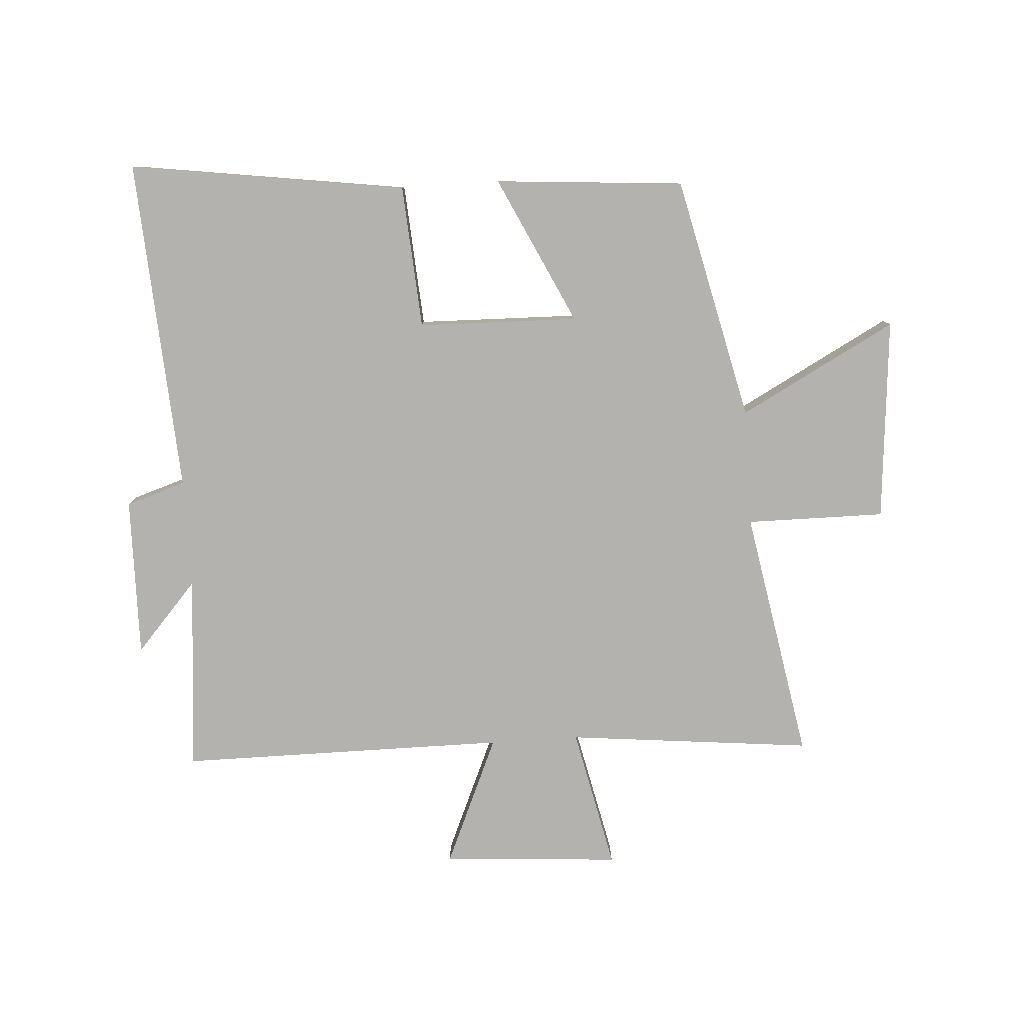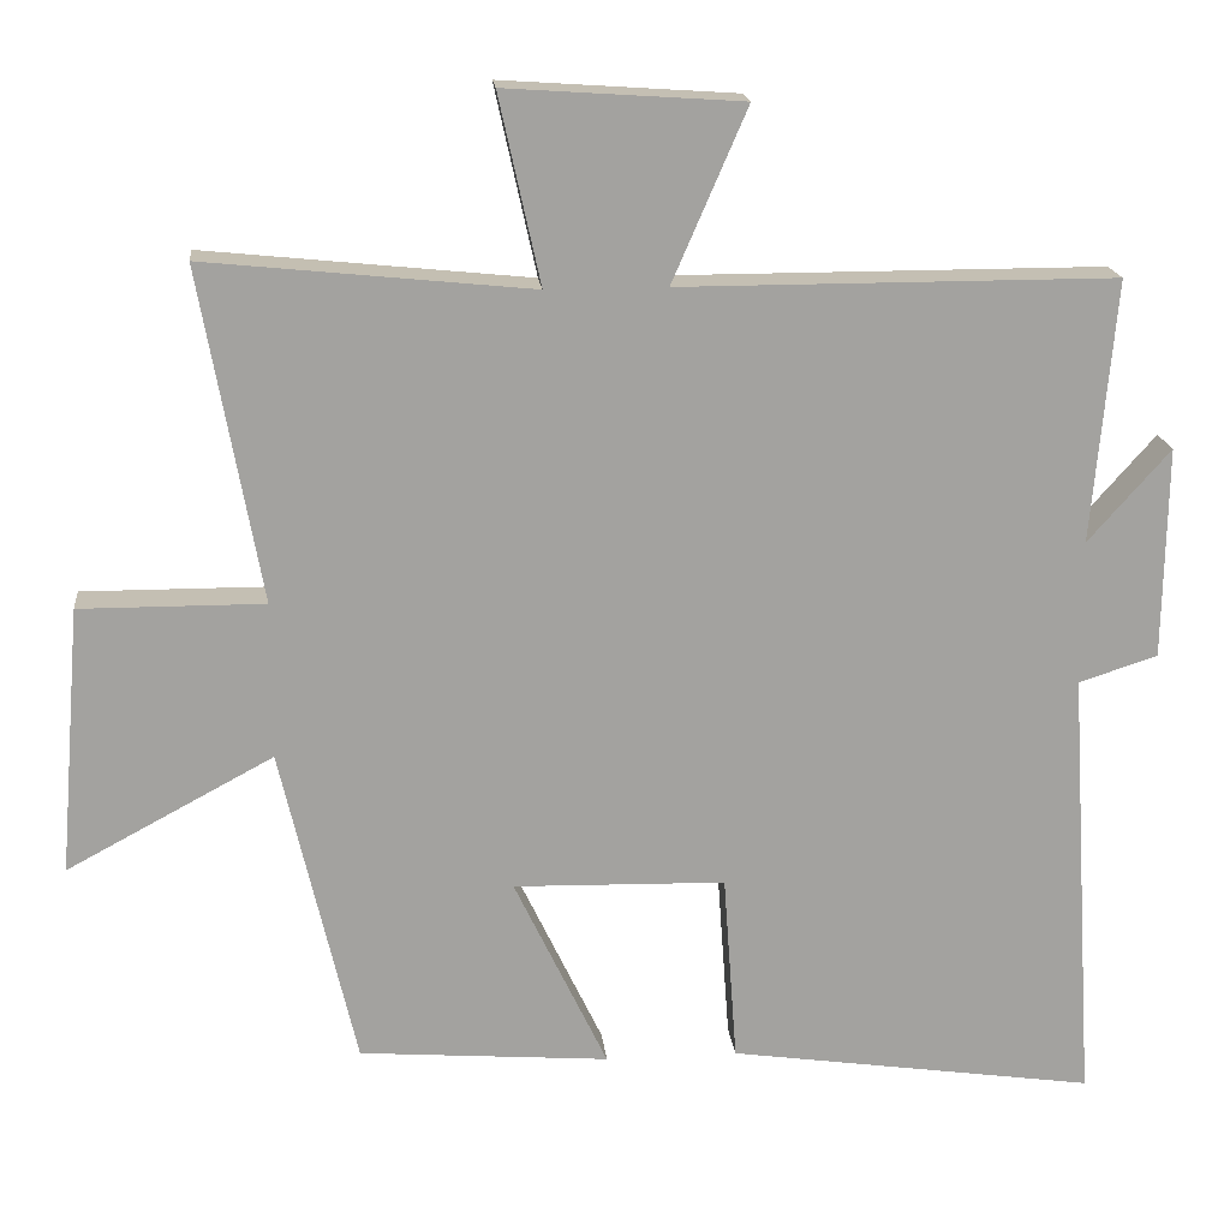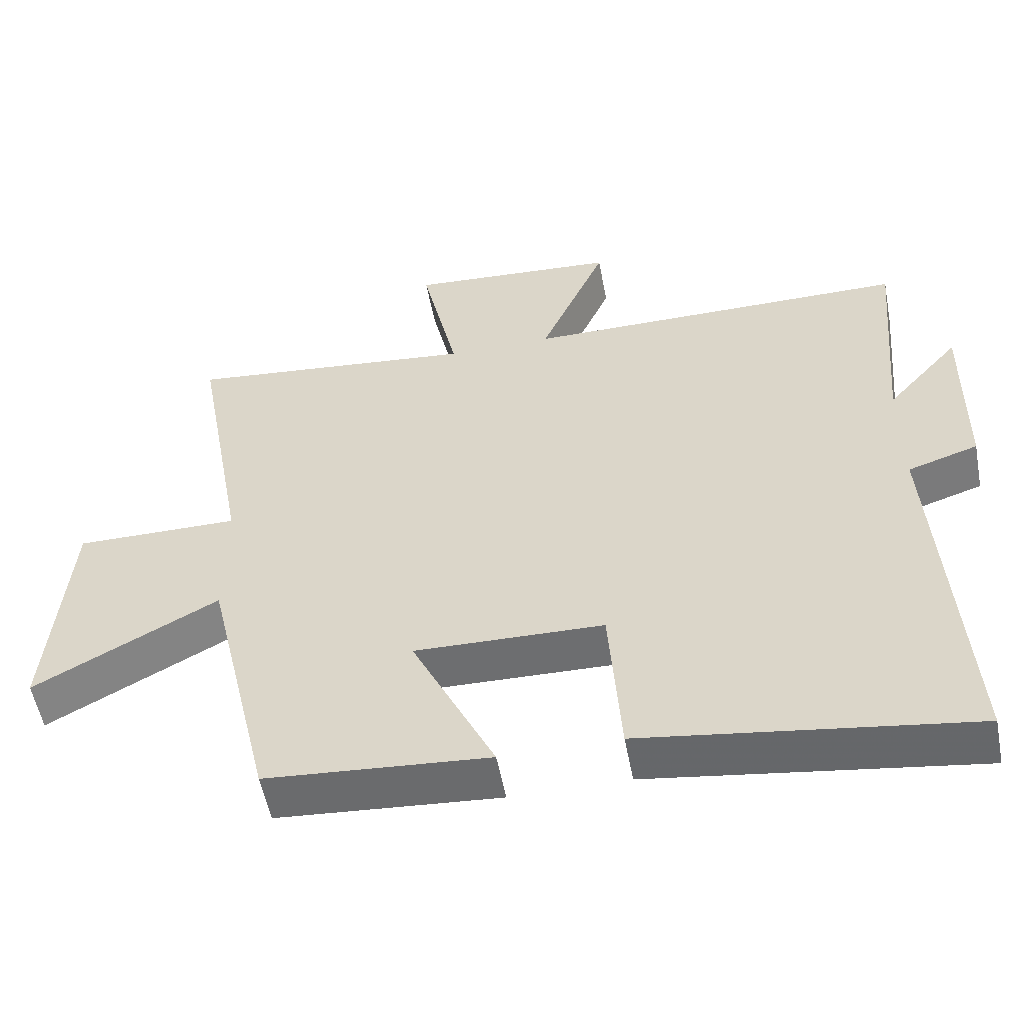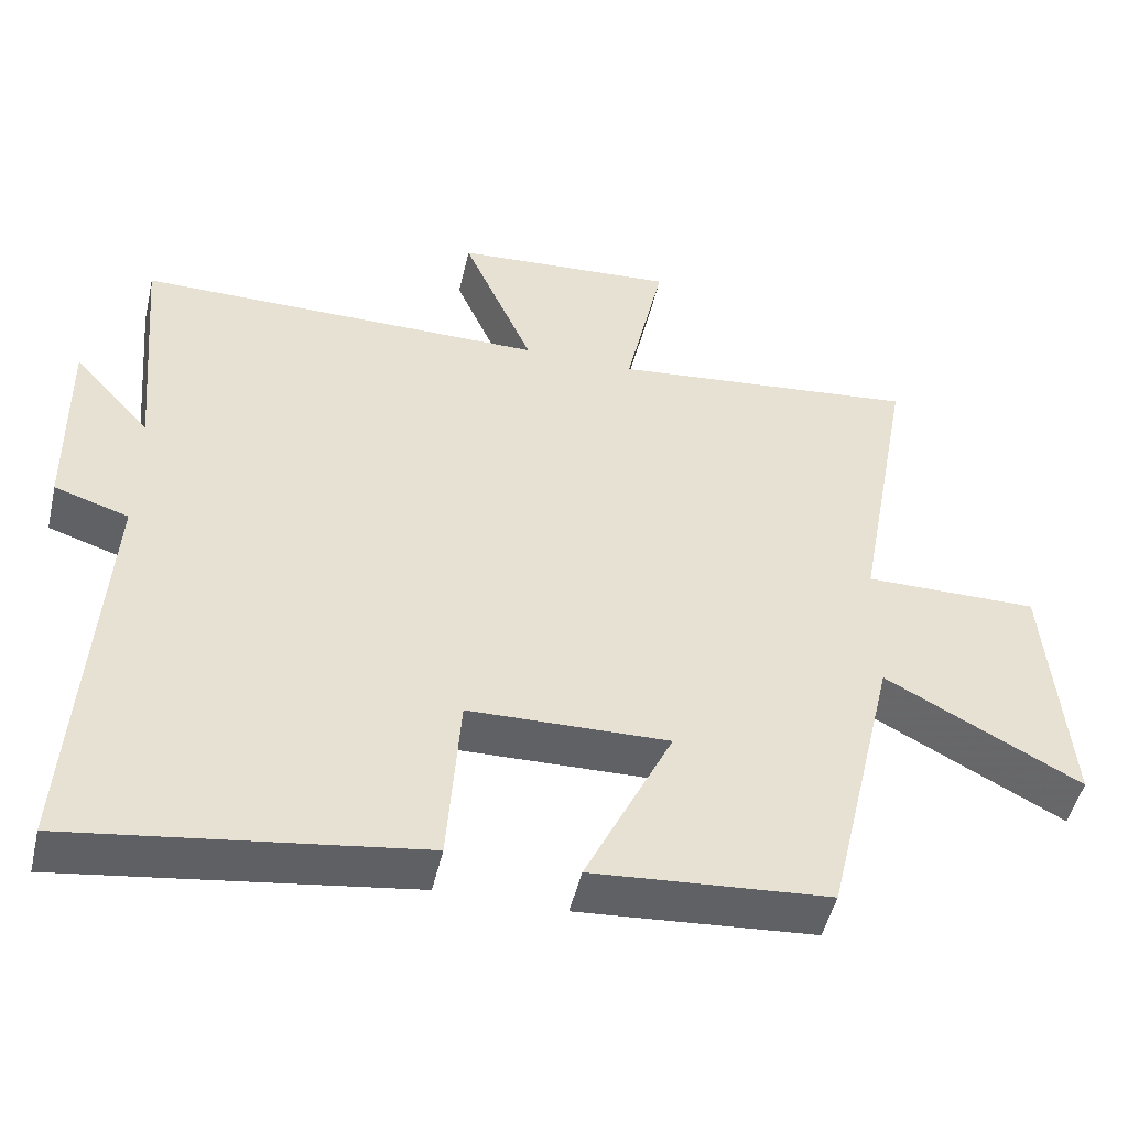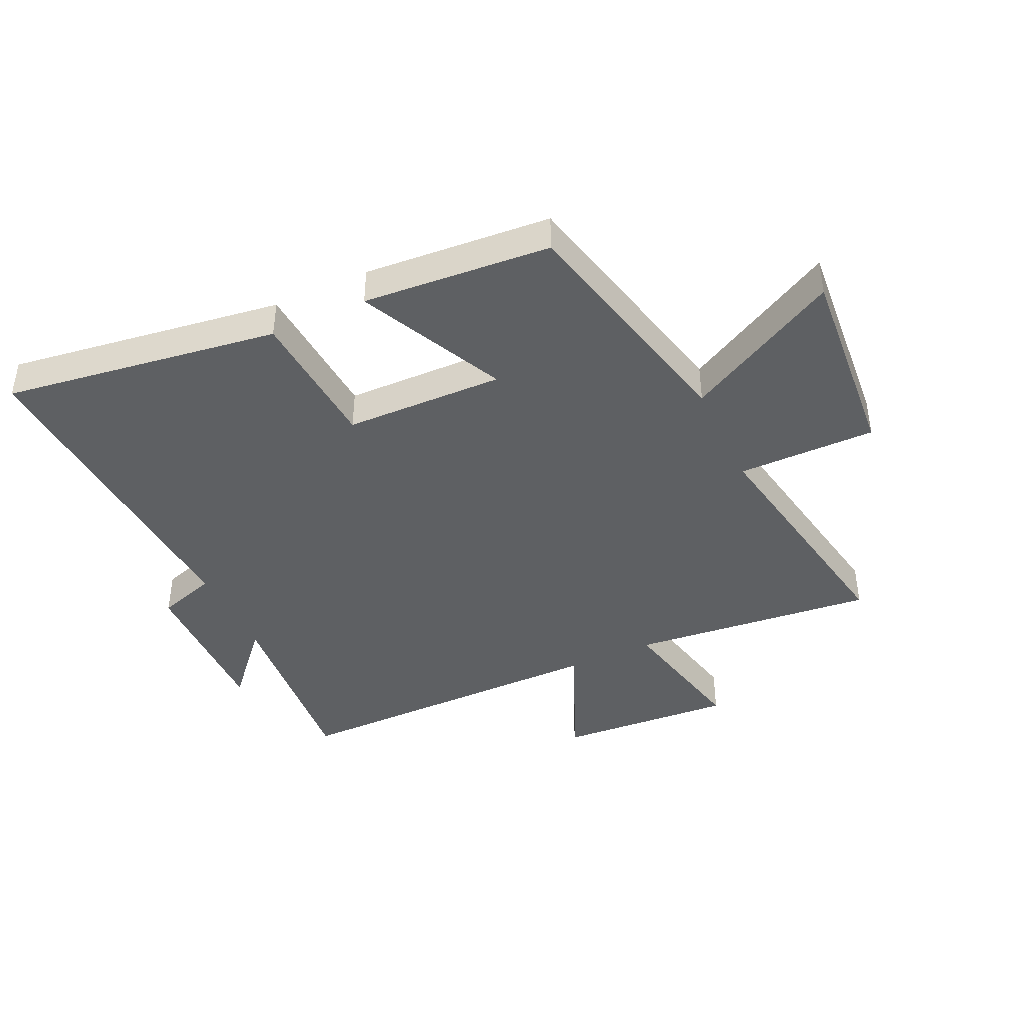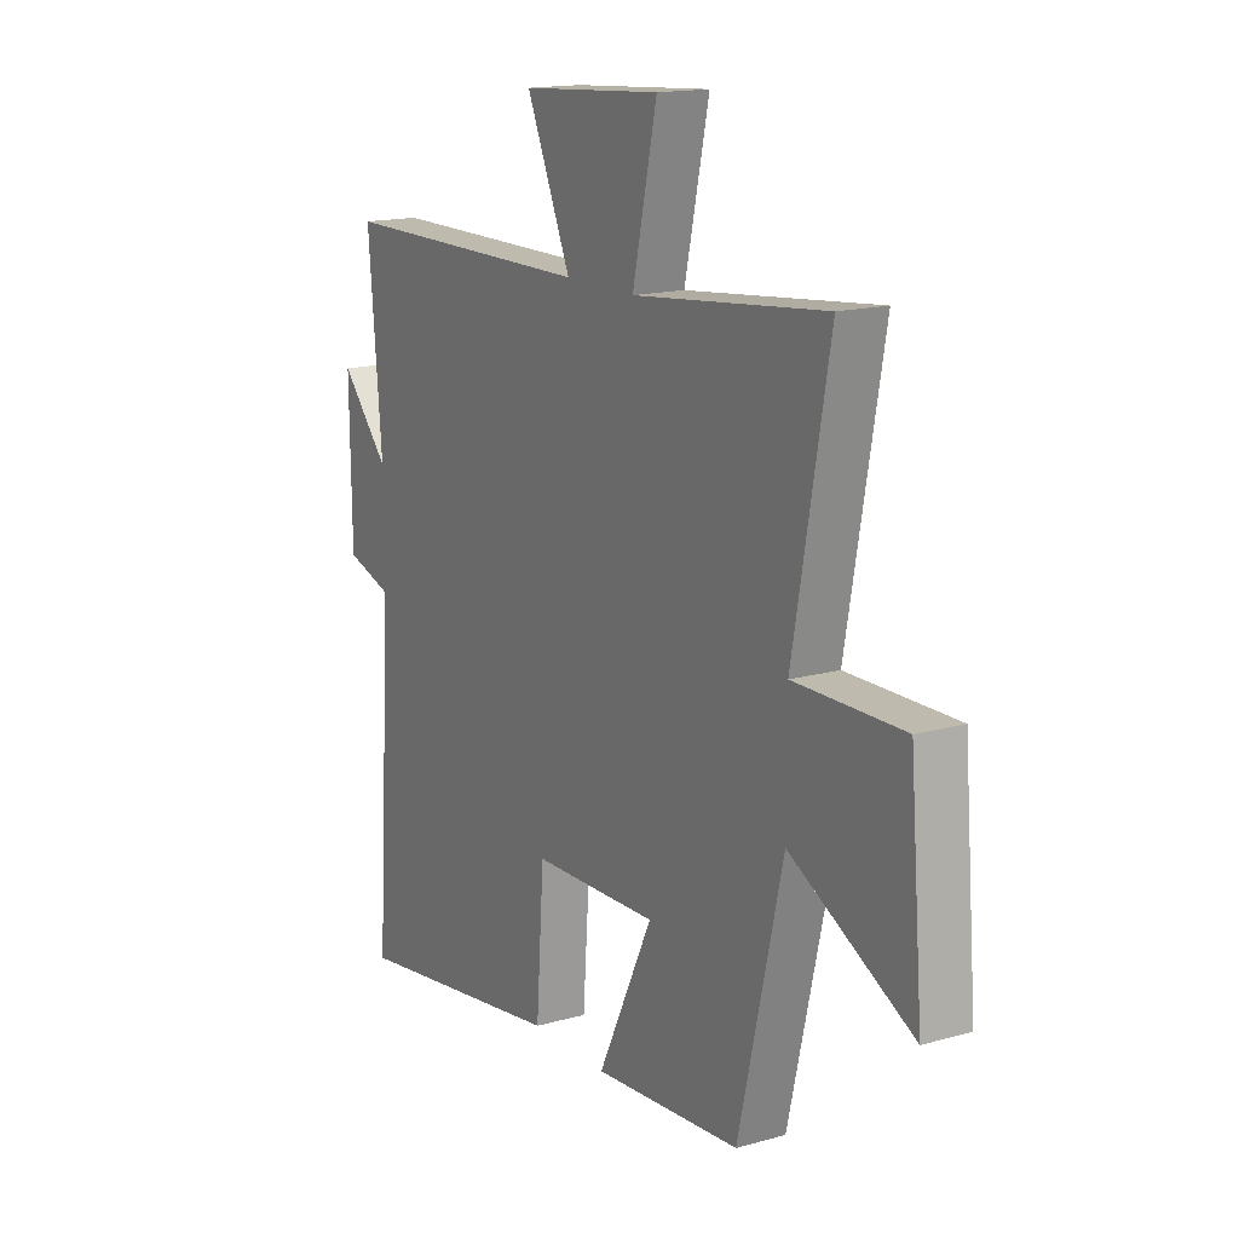
<metadata>
{"format":"obj","ext":"obj","renderer":"f3d","projection":"perspective","resolution":1024,"background":"white","views":[{"elev":-79.8,"azim":-176.3,"up":"+Y"},{"elev":17.8,"azim":-5.8,"up":"+Z"},{"elev":-54.6,"azim":10.7,"up":"+Z"},{"elev":-48.9,"azim":167.0,"up":"+Z"},{"elev":-42.2,"azim":-155.0,"up":"+Y"},{"elev":15.7,"azim":-120.6,"up":"+Z"}]}
</metadata>
<code>
v -0.406 0.07 -0.476
v -0.5 0.07 -0.072
v -0.759 0.07 -0.211
v -0.731 0.07 0.125
v -0.5 0.07 0.124
v -0.576 0.07 0.542
v -0.167 0.07 0.5
v -0.219 0.07 0.736
v 0.077 0.07 0.716
v -0.017 0.07 0.5
v 0.529 0.07 0.5
v 0.5 0.07 0.171
v 0.603 0.07 0.287
v 0.599 0.07 0.021
v 0.5 0.07 -0.011
v 0.535 0.07 -0.566
v 0.074 0.07 -0.5
v 0.057 0.07 -0.262
v -0.209 0.07 -0.256
v -0.092 0.07 -0.5
v -0.406 0 -0.476
v -0.5 0 -0.072
v -0.759 0 -0.211
v -0.731 0 0.125
v -0.5 0 0.124
v -0.576 0 0.542
v -0.167 0 0.5
v -0.219 0 0.736
v 0.077 0 0.716
v -0.017 0 0.5
v 0.529 0 0.5
v 0.5 0 0.171
v 0.603 0 0.287
v 0.599 0 0.021
v 0.5 0 -0.011
v 0.535 0 -0.566
v 0.074 0 -0.5
v 0.057 0 -0.262
v -0.209 0 -0.256
v -0.092 0 -0.5
f 19 20 1 2
f 18 19 2
f 15 16 17 18
f 15 18 2
f 12 13 14 15
f 12 15 2
f 10 11 12 2
f 7 8 9 10
f 7 10 2 3
f 5 6 7
f 5 7 3
f 3 4 5
f 22 21 40 39
f 22 39 38
f 38 37 36 35
f 22 38 35
f 35 34 33 32
f 22 35 32
f 22 32 31 30
f 30 29 28 27
f 23 22 30 27
f 27 26 25
f 23 27 25
f 25 24 23
f 1 21 22 2
f 2 22 23 3
f 3 23 24 4
f 4 24 25 5
f 5 25 26 6
f 6 26 27 7
f 7 27 28 8
f 8 28 29 9
f 9 29 30 10
f 10 30 31 11
f 11 31 32 12
f 12 32 33 13
f 13 33 34 14
f 14 34 35 15
f 15 35 36 16
f 16 36 37 17
f 17 37 38 18
f 18 38 39 19
f 19 39 40 20
f 20 40 21 1

</code>
